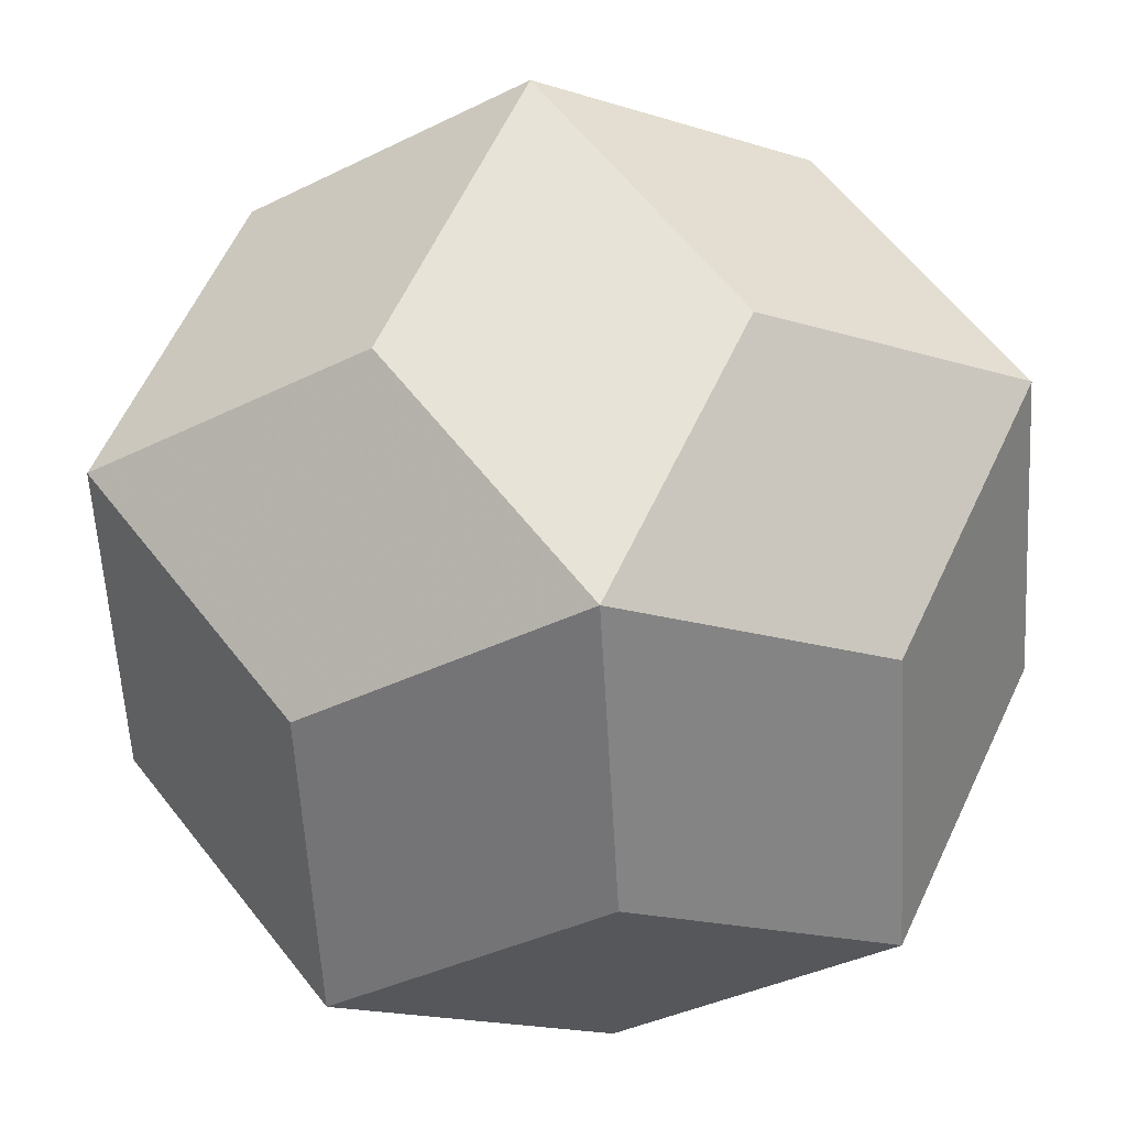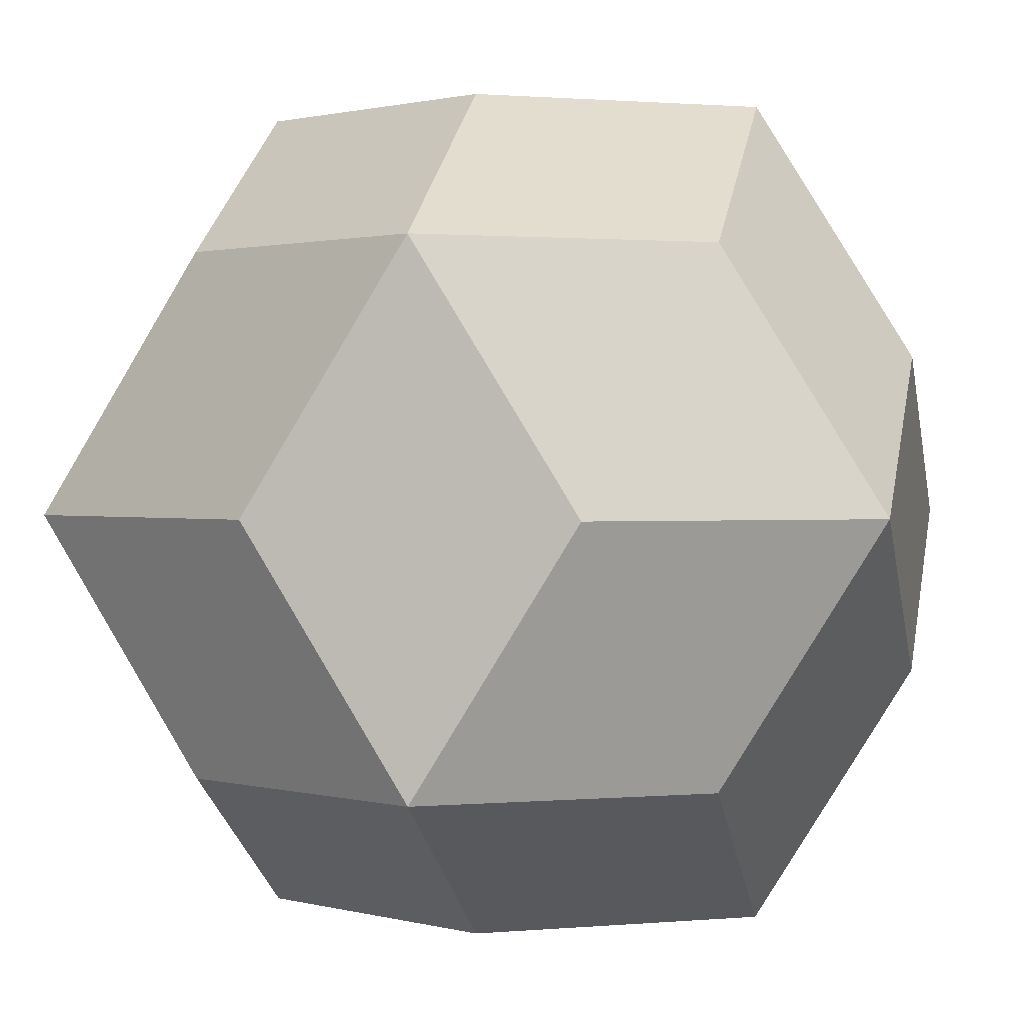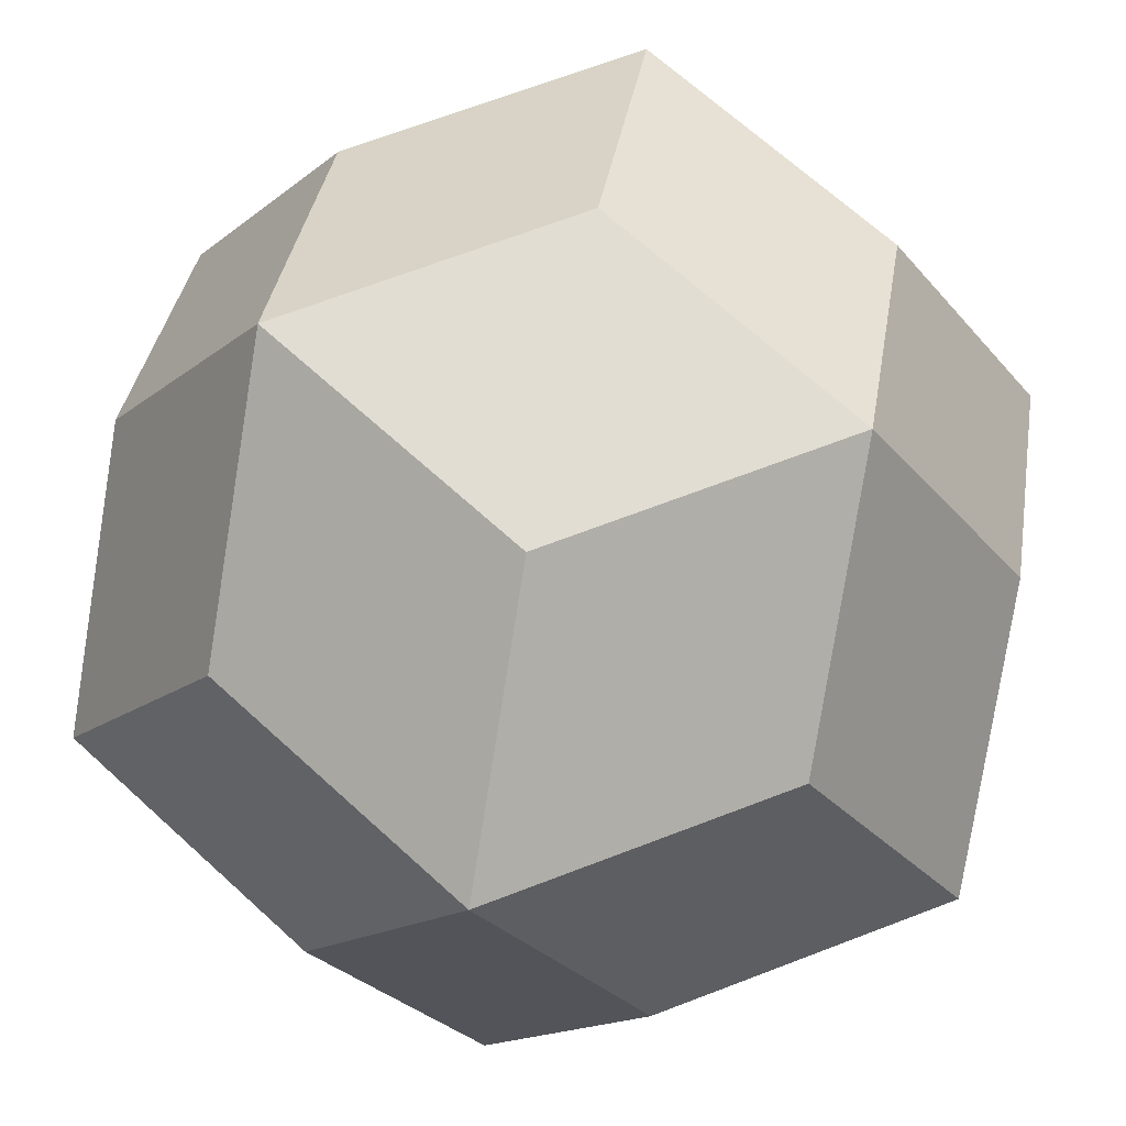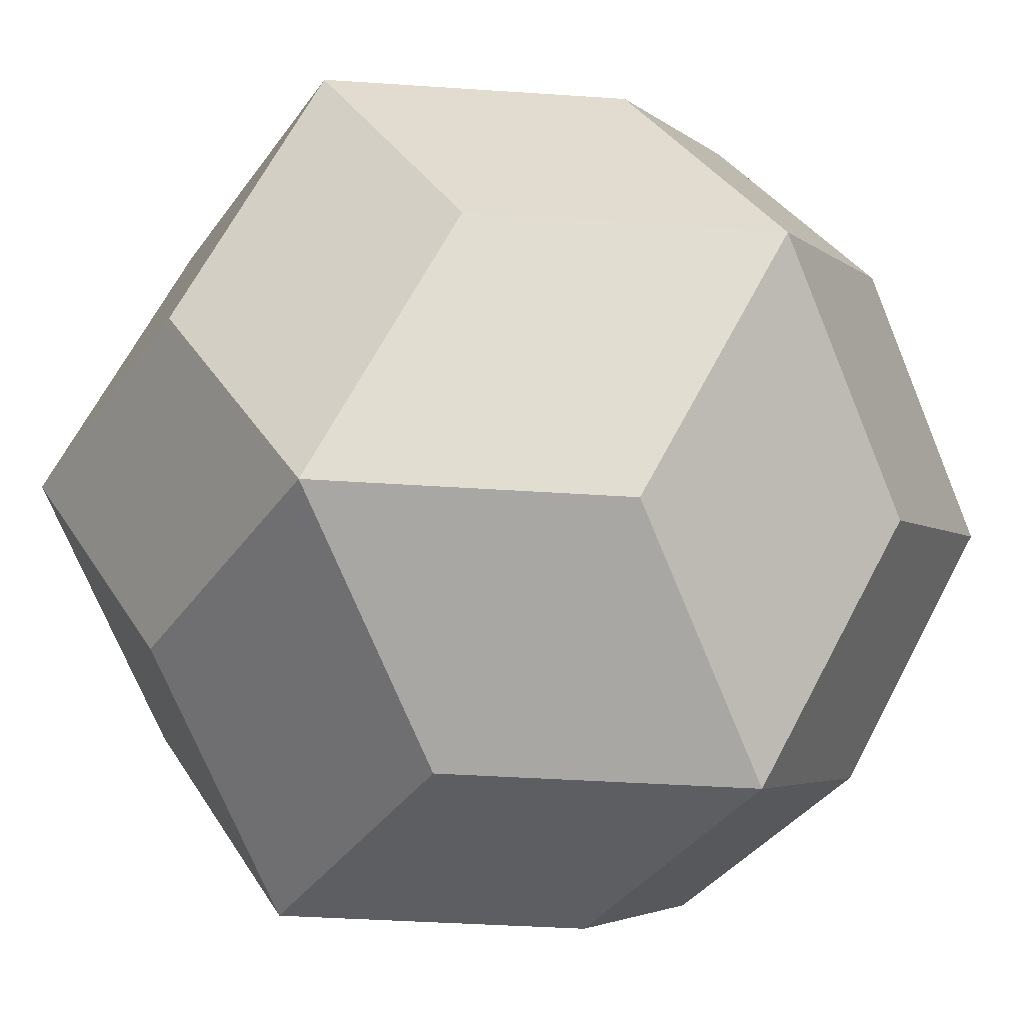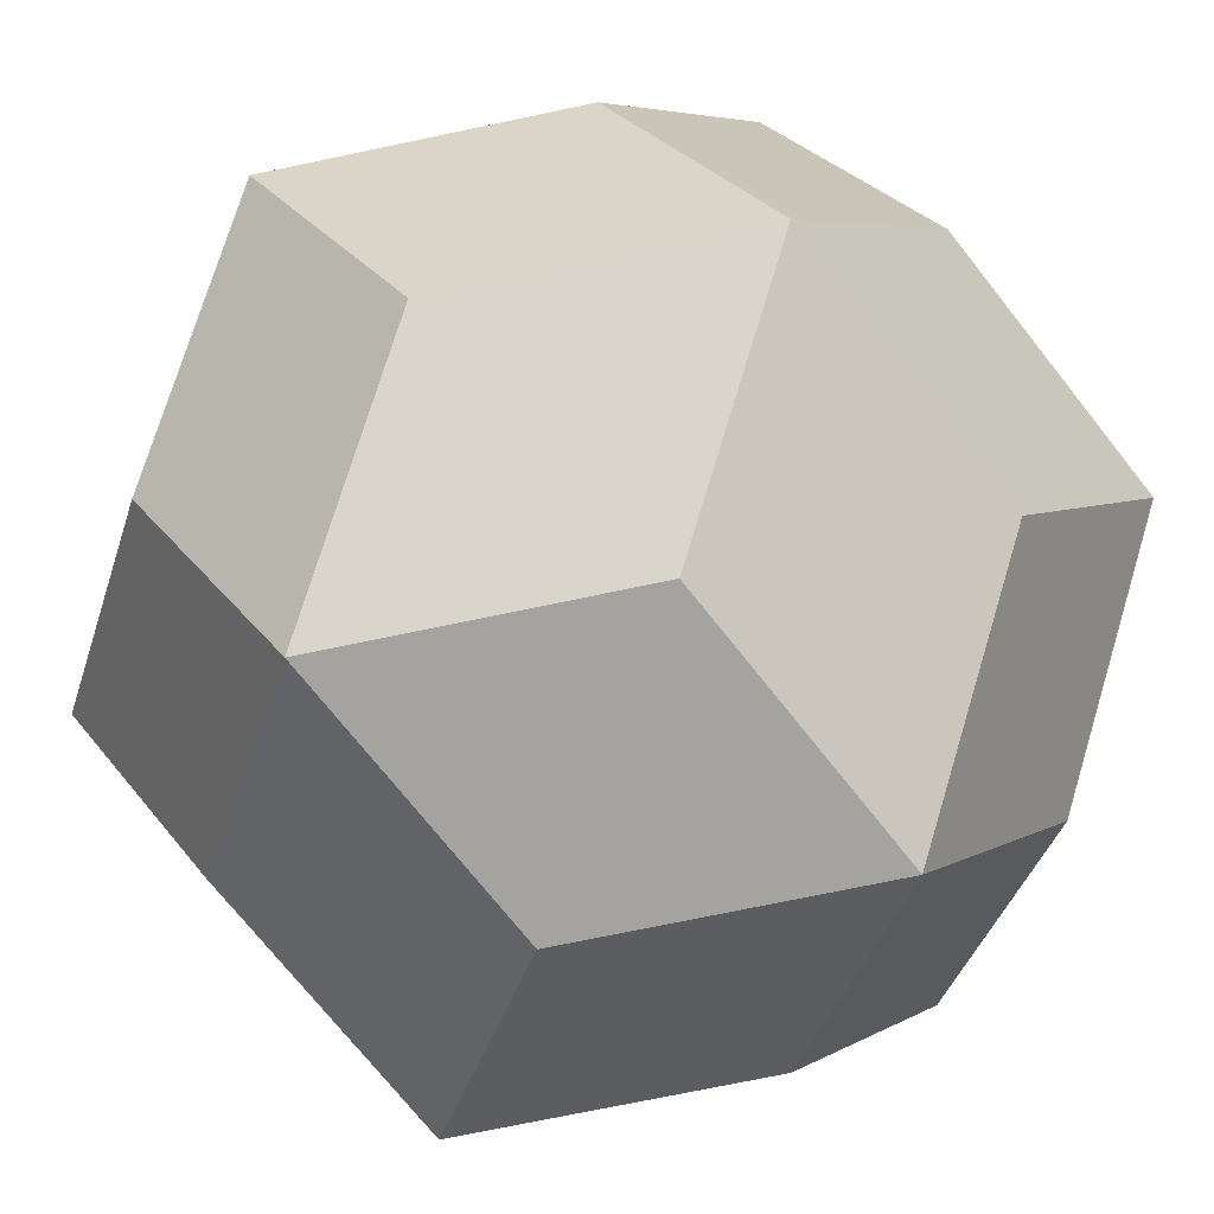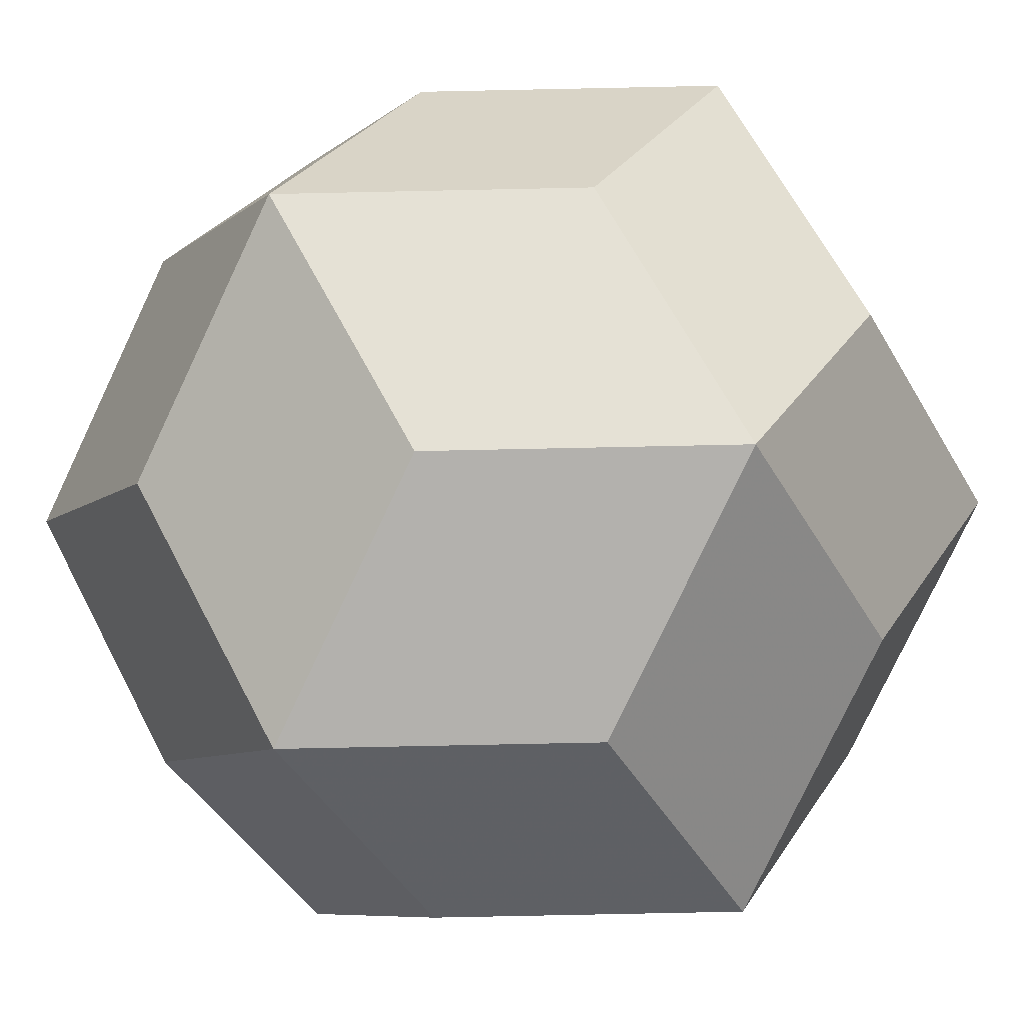
<metadata>
{"format":"obj","ext":"obj","renderer":"f3d","projection":"perspective","resolution":1024,"background":"white","views":[{"elev":62.3,"azim":-6.4,"up":"+Y"},{"elev":1.1,"azim":-167.0,"up":"+Z"},{"elev":68.3,"azim":10.7,"up":"+Z"},{"elev":-38.4,"azim":-153.2,"up":"+Z"},{"elev":-73.0,"azim":-19.9,"up":"+Z"},{"elev":-79.3,"azim":32.9,"up":"+Z"}]}
</metadata>
<code>
v 0.9045 0 -1.464
v -0.9045 0 1.464
v -0.9045 0 -1.464
v 1.464 0.9045 0
v 1.464 -0.9045 0
v -1.464 0.9045 0
v -1.464 -0.9045 0
v 0 1.464 0.9045
v 0 1.464 -0.9045
v 0 -1.464 0.9045
v 0 -1.464 -0.9045
v 0 0.559 1.464
v 0 0.559 -1.464
v 0 -0.559 1.464
v 0 -0.559 -1.464
v 1.464 0 0.559
v 1.464 0 -0.559
v -1.464 0 0.559
v -1.464 0 -0.559
v 0.559 1.464 0
v 0.559 -1.464 0
v -0.559 1.464 0
v -0.559 -1.464 0
v 0.9045 0.9045 0.9045
v 0.9045 0.9045 -0.9045
v 0.9045 -0.9045 0.9045
v 0.9045 -0.9045 -0.9045
v -0.9045 0.9045 0.9045
v -0.9045 0.9045 -0.9045
v -0.9045 -0.9045 0.9045
v -0.9045 -0.9045 -0.9045
v 0.9045 0 1.464
f 32 12 2 14
f 32 14 10 26
f 32 26 5 16
f 1 13 9 25
f 1 25 4 17
f 1 17 5 27
f 2 28 6 18
f 2 18 7 30
f 2 30 10 14
f 3 19 6 29
f 3 29 9 13
f 3 13 1 15
f 4 20 8 24
f 4 24 32 16
f 4 16 5 17
f 7 18 6 19
f 7 19 3 31
f 7 31 11 23
f 8 22 6 28
f 8 28 2 12
f 8 12 32 24
f 9 29 6 22
f 9 22 8 20
f 9 20 4 25
f 10 30 7 23
f 10 23 11 21
f 10 21 5 26
f 11 31 3 15
f 11 15 1 27
f 11 27 5 21

</code>
